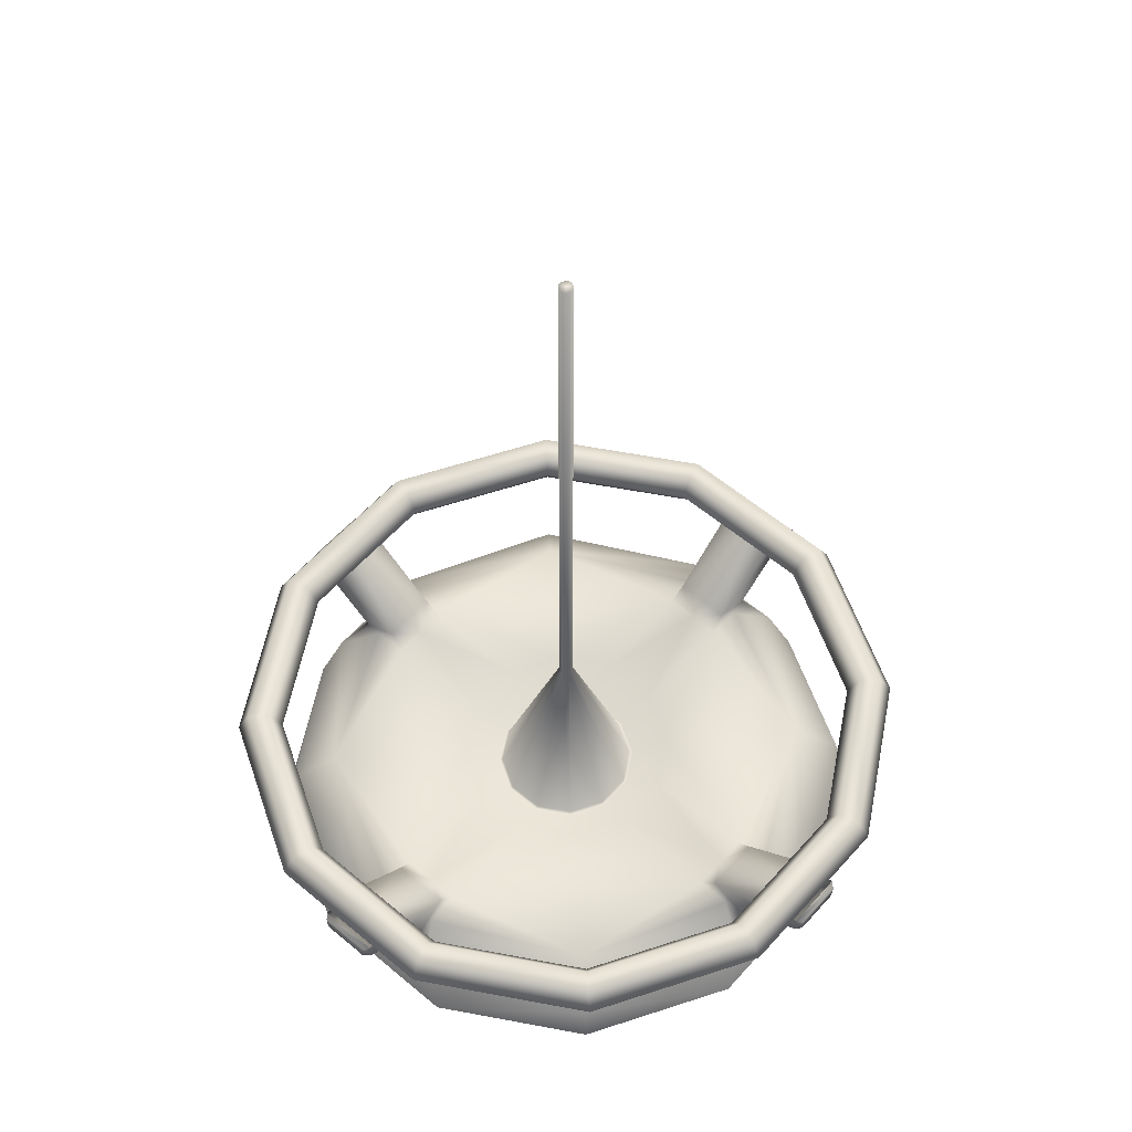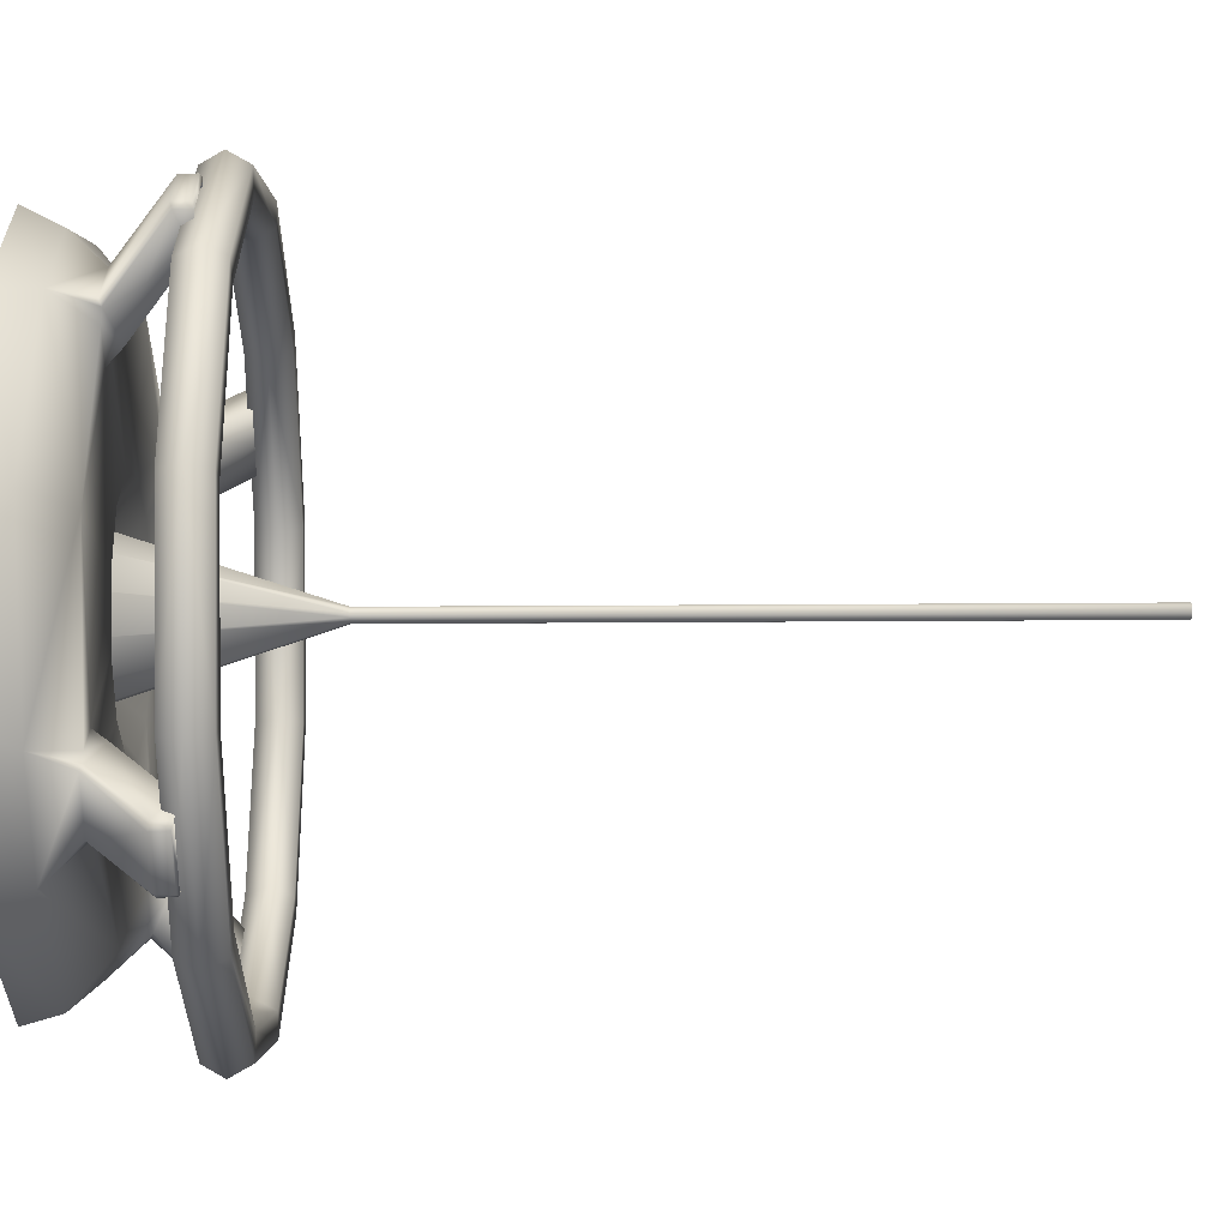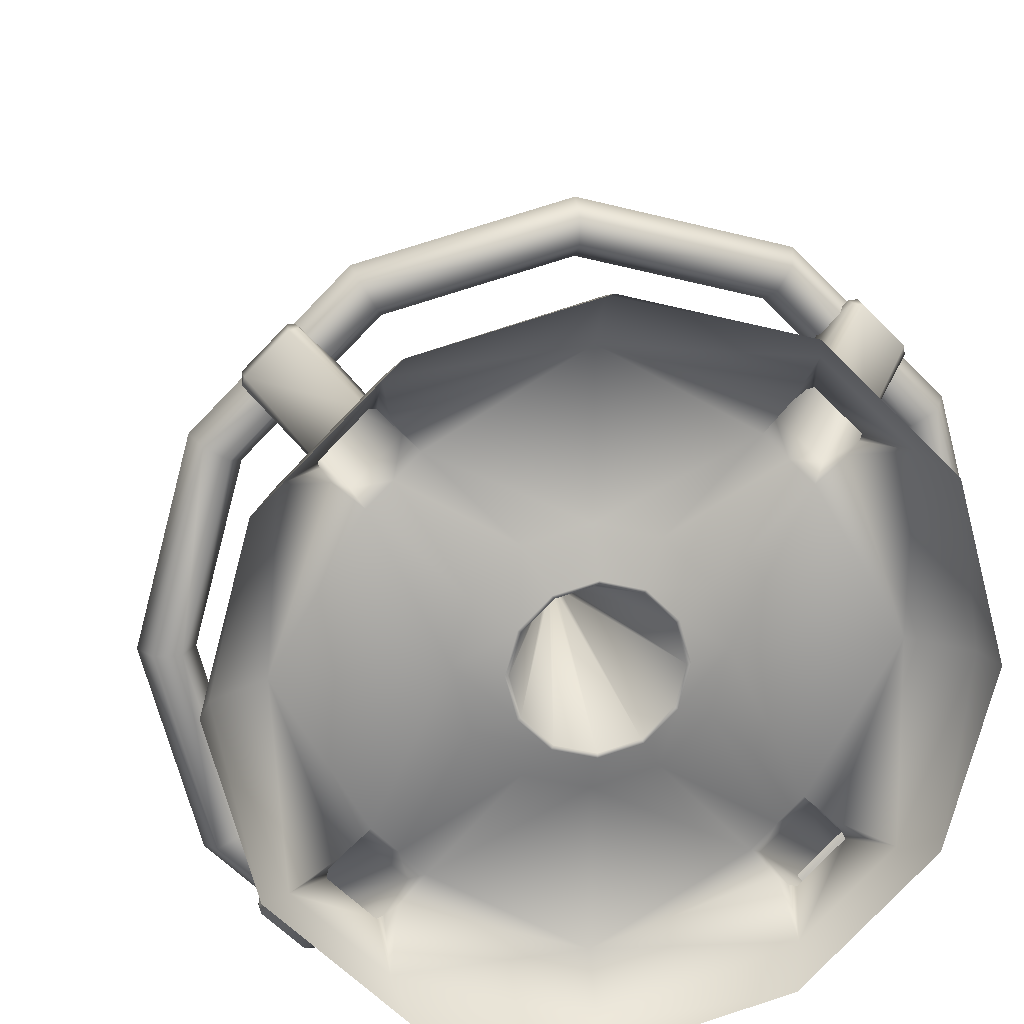
<metadata>
{"format":"obj","ext":"obj","renderer":"f3d","projection":"perspective","resolution":1024,"background":"white","views":[{"elev":57.4,"azim":-93.9,"up":"+Z"},{"elev":73.4,"azim":-90.3,"up":"+Y"},{"elev":18.6,"azim":170.1,"up":"+Y"}]}
</metadata>
<code>
g Spiker01-Spherical
v 0.05833 -0.04553 -0.2455
v 0.07492 -0.06138 -0.2284
v 0.06814 -0.06816 -0.2284
v 0.05193 -0.05194 -0.2455
v 0.04552 -0.05835 -0.2455
v 0.06137 -0.07494 -0.2284
v 0.04842 -0.04844 -0.2501
v 0.0552 -0.04166 -0.2501
v 0.04165 -0.05522 -0.2501
v 0.04873 -0.06313 -0.2502
v 0.05231 -0.06576 -0.2497
v 0.06838 -0.08217 -0.2327
v 0.05409 -0.06646 -0.2505
v 0.06849 -0.08174 -0.2278
v 0.07087 -0.08171 -0.2334
v 0.06644 -0.05411 -0.2505
v 0.07075 -0.08197 -0.2284
v 0.08195 -0.07077 -0.2284
v 0.08172 -0.06851 -0.2278
v 0.08169 -0.07089 -0.2334
v 0.08216 -0.0684 -0.2327
v 0.07492 -0.06138 -0.2284
v 0.06606 -0.05201 -0.2497
v 0.05833 -0.04553 -0.2455
v 0.06312 -0.04875 -0.2502
v 0.0552 -0.04166 -0.2501
v -7.908e-06 -0.02202 -0.2583
v -0.01101 -0.01907 -0.2583
v -0.00106 -0.00183 -0.1986
v -7.908e-06 -0.002111 -0.1986
v -0.00106 -0.00183 -9.235e-05
v 0.011 -0.01907 -0.2583
v -7.901e-06 -0.002111 -9.235e-05
v 0.001044 -0.00183 -0.1986
v 0.01905 -0.01101 -0.2583
v 0.001044 -0.00183 -9.235e-05
v 0.001814 -0.00106 -0.1986
v 0.022 -7.873e-06 -0.2583
v 0.001814 -0.00106 -9.235e-05
v 0.002096 -7.864e-06 -0.1986
v 0.01905 0.011 -0.2583
v 0.002096 -7.849e-06 -9.235e-05
v 0.001814 0.001044 -0.1986
v 0.001814 0.001044 -9.235e-05
v 0.011 0.01905 -0.2583
v 0.001044 0.001814 -0.1986
v 0.001044 0.001814 -9.235e-05
v -7.907e-06 0.002096 -0.1986
v -7.9e-06 0.022 -0.2583
v -7.9e-06 0.002096 -9.235e-05
v -0.00106 0.001814 -0.1986
v -0.01101 0.01905 -0.2583
v -0.00106 0.001814 -9.235e-05
v -0.00183 0.001044 -0.1986
v -0.01907 0.011 -0.2583
v -0.00183 0.001044 -9.235e-05
v -0.02202 -7.861e-06 -0.2583
v -0.002111 -7.863e-06 -0.1986
v -0.002111 -7.847e-06 -9.235e-05
v -0.00183 -0.00106 -0.1986
v -0.01907 -0.01101 -0.2583
v -0.01101 -0.01907 -0.2583
v -0.00183 -0.00106 -9.235e-05
v -0.00106 -0.00183 -0.1986
v -0.00106 -0.00183 -9.235e-05
v 0.04552 0.05833 -0.2455
v 0.06137 0.07492 -0.2284
v 0.06814 0.06814 -0.2284
v 0.05193 0.05193 -0.2455
v 0.05833 0.04552 -0.2455
v 0.07492 0.06137 -0.2284
v 0.04842 0.04842 -0.2501
v 0.04165 0.0552 -0.2501
v 0.0552 0.04165 -0.2501
v 0.06312 0.04873 -0.2502
v 0.06574 0.05231 -0.2497
v 0.08216 0.06838 -0.2327
v 0.08172 0.06849 -0.2278
v 0.06644 0.05409 -0.2505
v 0.08195 0.07075 -0.2284
v 0.06849 0.08172 -0.2278
v 0.08169 0.07087 -0.2334
v 0.05409 0.06644 -0.2505
v 0.07075 0.08195 -0.2284
v 0.07087 0.08169 -0.2334
v 0.06838 0.08216 -0.2327
v 0.06137 0.07492 -0.2284
v 0.052 0.06606 -0.2497
v 0.04552 0.05833 -0.2455
v 0.04873 0.06312 -0.2502
v 0.04165 0.0552 -0.2501
v -0.05835 0.04552 -0.2455
v -0.07494 0.06137 -0.2284
v -0.06816 0.06814 -0.2284
v -0.05194 0.05193 -0.2455
v -0.04553 0.05833 -0.2455
v -0.06138 0.07492 -0.2284
v -0.04844 0.04842 -0.2501
v -0.05522 0.04165 -0.2501
v -0.04166 0.0552 -0.2501
v -0.04875 0.06312 -0.2502
v -0.05232 0.06574 -0.2497
v -0.0684 0.08216 -0.2327
v -0.06851 0.08172 -0.2278
v -0.05411 0.06644 -0.2505
v -0.07077 0.08195 -0.2284
v -0.08174 0.06849 -0.2278
v -0.07089 0.08169 -0.2334
v -0.06646 0.05409 -0.2505
v -0.08197 0.07075 -0.2284
v -0.08171 0.07087 -0.2334
v -0.08217 0.06838 -0.2327
v -0.07494 0.06137 -0.2284
v -0.06607 0.052 -0.2497
v -0.05835 0.04552 -0.2455
v -0.06313 0.04873 -0.2502
v -0.05522 0.04165 -0.2501
v -0.04553 -0.05835 -0.2455
v -0.06138 -0.07494 -0.2284
v -0.06816 -0.06816 -0.2284
v -0.05194 -0.05194 -0.2455
v -0.05835 -0.04553 -0.2455
v -0.07494 -0.06138 -0.2284
v -0.04844 -0.04844 -0.2501
v -0.04166 -0.05522 -0.2501
v -0.05522 -0.04166 -0.2501
v -0.06313 -0.04875 -0.2502
v -0.06576 -0.05232 -0.2497
v -0.08217 -0.0684 -0.2327
v -0.08174 -0.06851 -0.2278
v -0.06646 -0.05411 -0.2505
v -0.08197 -0.07077 -0.2284
v -0.08171 -0.07089 -0.2334
v -0.07077 -0.08197 -0.2284
v -0.06851 -0.08174 -0.2278
v -0.07089 -0.08171 -0.2334
v -0.05411 -0.06646 -0.2505
v -0.0684 -0.08217 -0.2327
v -0.06138 -0.07494 -0.2284
v -0.05201 -0.06607 -0.2497
v -0.04553 -0.05835 -0.2455
v -0.04875 -0.06313 -0.2502
v -0.04166 -0.05522 -0.2501
v -0.00106 0.001814 -9.235e-05
v -0.002111 -7.847e-06 -9.235e-05
v -0.00183 0.001044 -9.235e-05
v -0.00106 -0.00183 -9.235e-05
v -0.00183 -0.00106 -9.235e-05
v 0.002096 -7.849e-06 -9.235e-05
v -7.901e-06 -0.002111 -9.235e-05
v 0.001044 -0.00183 -9.235e-05
v 0.001814 -0.00106 -9.235e-05
v 0.001044 0.001814 -9.235e-05
v 0.001814 0.001044 -9.235e-05
v -7.9e-06 0.002096 -9.235e-05
v -0.04942 -0.08559 -0.2312
v -0.08559 -0.04942 -0.2312
v -0.09191 -0.05307 -0.2311
v -0.05307 -0.09191 -0.2311
v -0.095 -0.05485 -0.2248
v -7.908e-06 -0.09883 -0.2312
v -0.05485 -0.095 -0.2248
v -0.09191 -0.05307 -0.2185
v -7.908e-06 -0.1061 -0.2311
v -0.05307 -0.09191 -0.2185
v -0.08559 -0.04942 -0.2184
v 0.05305 -0.09191 -0.2311
v 0.0494 -0.08559 -0.2312
v 0.08557 -0.04942 -0.2312
v -7.908e-06 -0.1097 -0.2248
v 0.09189 -0.05307 -0.2311
v 0.09881 -7.863e-06 -0.2312
v 0.05484 -0.095 -0.2248
v -7.908e-06 -0.1061 -0.2185
v -0.04942 -0.08559 -0.2184
v -7.908e-06 -0.09883 -0.2184
v -7.908e-06 -0.09507 -0.2248
v -0.04754 -0.08234 -0.2248
v -0.08234 -0.04754 -0.2248
v -0.08559 -0.04942 -0.2312
v -0.04942 -0.08559 -0.2312
v -7.908e-06 -0.09883 -0.2312
v 0.0494 -0.08559 -0.2312
v 0.05305 -0.09191 -0.2185
v 0.0494 -0.08559 -0.2184
v 0.04752 -0.08234 -0.2248
v 0.08232 -0.04754 -0.2248
v 0.08557 -0.04942 -0.2312
v 0.09499 -0.05485 -0.2248
v 0.09189 -0.05307 -0.2185
v 0.1061 -7.863e-06 -0.2311
v 0.1097 -7.868e-06 -0.2248
v 0.09189 0.05305 -0.2311
v 0.08557 0.0494 -0.2312
v 0.0494 0.08557 -0.2312
v 0.05305 0.09189 -0.2311
v -7.877e-06 0.09881 -0.2312
v 0.09499 0.05484 -0.2248
v 0.08557 -0.04942 -0.2184
v 0.1061 -7.872e-06 -0.2185
v 0.09881 -7.872e-06 -0.2184
v 0.09189 0.05305 -0.2185
v 0.05484 0.09499 -0.2248
v -7.877e-06 0.1061 -0.2311
v 0.09506 -7.863e-06 -0.2248
v 0.09881 -7.863e-06 -0.2312
v 0.08557 0.0494 -0.2312
v 0.08557 0.0494 -0.2184
v -0.05307 0.09189 -0.2311
v -0.04942 0.08557 -0.2312
v -0.08559 0.0494 -0.2312
v 0.05305 0.09189 -0.2185
v -7.877e-06 0.1097 -0.2248
v 0.08232 0.04752 -0.2248
v 0.04752 0.08232 -0.2248
v 0.0494 0.08557 -0.2312
v -7.886e-06 0.09506 -0.2248
v -7.877e-06 0.09881 -0.2312
v -0.04942 0.08557 -0.2312
v 0.0494 0.08557 -0.2184
v -7.886e-06 0.09881 -0.2184
v -7.881e-06 0.1061 -0.2185
v -0.05307 0.09189 -0.2185
v -0.04942 0.08557 -0.2184
v -0.04754 0.08232 -0.2248
v -0.08234 0.04752 -0.2248
v -0.08559 0.0494 -0.2312
v -0.09507 -7.85e-06 -0.2248
v -0.09883 -7.85e-06 -0.2312
v -0.08559 -0.04942 -0.2312
v -0.08234 -0.04754 -0.2248
v -0.08559 -0.04942 -0.2184
v -0.08559 0.0494 -0.2184
v -0.09883 -7.85e-06 -0.2184
v -0.09191 -0.05307 -0.2185
v -0.09191 0.05305 -0.2185
v -0.1061 -7.845e-06 -0.2185
v -0.1097 -7.85e-06 -0.2248
v -0.095 -0.05485 -0.2248
v -0.09191 -0.05307 -0.2311
v -0.095 0.05484 -0.2248
v -0.05485 0.09499 -0.2248
v -0.09191 0.05305 -0.2311
v -0.09883 -7.85e-06 -0.2312
v -0.08559 -0.04942 -0.2312
v -0.1061 -7.845e-06 -0.2311
v 0.09448 -7.877e-06 -0.2621
v 0.09747 -7.877e-06 -0.2726
v 0.08441 -0.04875 -0.2726
v 0.07681 -0.05227 -0.2607
v 0.07962 -7.886e-06 -0.2502
v 0.08441 0.04873 -0.2726
v 0.04873 -0.08443 -0.2726
v 0.07681 0.05225 -0.2607
v 0.05225 0.07681 -0.2607
v 0.04873 0.08441 -0.2726
v -7.89e-06 0.09448 -0.2621
v -7.895e-06 0.07962 -0.2502
v -7.886e-06 0.09747 -0.2726
v -0.04875 0.08441 -0.2726
v -0.05227 0.07681 -0.2607
v -0.07682 0.05225 -0.2607
v -0.08443 0.04873 -0.2726
v -0.0945 -7.863e-06 -0.2621
v -0.07964 -7.868e-06 -0.2502
v -0.09749 -7.828e-06 -0.2726
v -0.08443 -0.04875 -0.2726
v -0.07682 -0.05227 -0.2607
v -0.05227 -0.07682 -0.2607
v -0.04875 -0.08443 -0.2726
v -7.939e-06 -0.0945 -0.2621
v -7.93e-06 -0.07964 -0.2502
v -7.939e-06 -0.09749 -0.2726
v 0.05225 -0.07682 -0.2607
v -0.06313 0.04873 -0.2502
v -0.06607 0.052 -0.2497
v -0.06646 0.05409 -0.2505
v -0.05411 0.06644 -0.2505
v -0.05232 0.06574 -0.2497
v -0.04875 0.06312 -0.2502
v -0.05522 0.04165 -0.2501
v -0.03478 -7.867e-06 -0.2502
v -0.04166 0.0552 -0.2501
v -7.901e-06 0.03477 -0.2502
v -0.03012 0.01738 -0.2502
v -0.04844 0.04842 -0.2501
v -0.0174 0.03011 -0.2502
v -0.01156 0.02001 -0.2586
v -0.02002 0.01155 -0.2586
v -0.05522 -0.04166 -0.2501
v -0.06313 -0.04875 -0.2502
v -0.06576 -0.05232 -0.2497
v -0.06646 -0.05411 -0.2505
v -0.05411 -0.06646 -0.2505
v -0.05201 -0.06607 -0.2497
v -0.04875 -0.06313 -0.2502
v -0.04166 -0.05522 -0.2501
v -0.03012 -0.0174 -0.2502
v -0.04844 -0.04844 -0.2501
v -0.0174 -0.03012 -0.2502
v -0.02002 -0.01156 -0.2586
v -7.917e-06 -0.03478 -0.2502
v -0.02312 -7.86e-06 -0.2586
v -0.01156 -0.02002 -0.2586
v -0.01907 0.011 -0.2583
v -0.02202 -7.861e-06 -0.2583
v -0.01101 0.01905 -0.2583
v -0.01907 -0.01101 -0.2583
v -0.01101 -0.01907 -0.2583
v -7.9e-06 0.022 -0.2583
v -7.908e-06 -0.02312 -0.2586
v -7.908e-06 -0.02202 -0.2583
v -7.9e-06 0.0231 -0.2586
v 0.011 0.01905 -0.2583
v 0.01155 0.02001 -0.2586
v 0.01905 0.011 -0.2583
v 0.01155 -0.02002 -0.2586
v 0.011 -0.01907 -0.2583
v 0.01738 -0.03012 -0.2502
v 0.02001 -0.01156 -0.2586
v 0.01905 -0.01101 -0.2583
v 0.04165 -0.05522 -0.2501
v 0.04873 -0.06313 -0.2502
v 0.05231 -0.06576 -0.2497
v 0.05409 -0.06646 -0.2505
v 0.06644 -0.05411 -0.2505
v 0.06606 -0.05201 -0.2497
v 0.06312 -0.04875 -0.2502
v 0.04842 -0.04844 -0.2501
v 0.0552 -0.04166 -0.2501
v 0.03477 -7.876e-06 -0.2502
v 0.03011 -0.0174 -0.2502
v 0.0231 -7.875e-06 -0.2586
v 0.022 -7.873e-06 -0.2583
v 0.02001 0.01155 -0.2586
v 0.01738 0.03011 -0.2502
v 0.03011 0.01738 -0.2502
v 0.04165 0.0552 -0.2501
v 0.04842 0.04842 -0.2501
v 0.04873 0.06312 -0.2502
v 0.0552 0.04165 -0.2501
v 0.06312 0.04873 -0.2502
v 0.06574 0.05231 -0.2497
v 0.06644 0.05409 -0.2505
v 0.052 0.06606 -0.2497
v 0.05409 0.06644 -0.2505
g Spiker01-Spherical_0
f 3 2 1
f 4 3 1
f 3 4 5
f 6 3 5
f 4 1 7
f 5 4 7
f 1 8 7
f 9 5 7
f 5 9 10
f 11 5 10
f 5 12 6
f 11 12 5
f 12 11 13
f 12 14 6
f 15 12 13
f 15 13 16
f 17 14 12
f 15 17 12
f 17 18 14
f 18 17 15
f 18 19 14
f 20 15 16
f 20 18 15
f 21 19 18
f 20 21 18
f 20 16 21
f 19 21 22
f 16 23 21
f 21 24 22
f 24 21 23
f 24 23 25
f 26 24 25
f 29 28 27
f 30 29 27
f 31 29 30
f 30 27 32
f 33 31 30
f 34 30 32
f 33 30 34
f 34 32 35
f 36 33 34
f 37 34 35
f 36 34 37
f 37 35 38
f 39 36 37
f 40 37 38
f 39 37 40
f 40 38 41
f 42 39 40
f 43 40 41
f 42 40 43
f 44 42 43
f 43 41 45
f 44 43 46
f 46 43 45
f 47 44 46
f 48 46 45
f 47 46 48
f 49 48 45
f 50 47 48
f 51 48 49
f 50 48 51
f 52 51 49
f 53 50 51
f 54 51 52
f 53 51 54
f 55 54 52
f 56 53 54
f 54 55 57
f 56 54 58
f 58 54 57
f 59 56 58
f 60 58 57
f 59 58 60
f 61 60 57
f 60 61 62
f 63 59 60
f 64 60 62
f 63 60 64
f 65 63 64
f 68 67 66
f 69 68 66
f 68 69 70
f 71 68 70
f 69 66 72
f 70 69 72
f 66 73 72
f 74 70 72
f 70 74 75
f 76 70 75
f 70 77 71
f 76 77 70
f 77 78 71
f 77 76 79
f 80 78 77
f 81 78 80
f 82 77 79
f 82 80 77
f 82 79 83
f 84 81 80
f 84 80 82
f 85 82 83
f 85 84 82
f 86 81 84
f 85 86 84
f 85 83 86
f 81 86 87
f 83 88 86
f 86 89 87
f 89 86 88
f 89 88 90
f 91 89 90
f 94 93 92
f 95 94 92
f 94 95 96
f 97 94 96
f 95 92 98
f 96 95 98
f 92 99 98
f 100 96 98
f 96 100 101
f 102 96 101
f 96 103 97
f 102 103 96
f 103 104 97
f 103 102 105
f 106 104 103
f 107 104 106
f 108 103 105
f 108 106 103
f 108 105 109
f 110 107 106
f 110 106 108
f 111 108 109
f 111 110 108
f 112 107 110
f 111 112 110
f 111 109 112
f 107 112 113
f 109 114 112
f 112 115 113
f 115 112 114
f 115 114 116
f 117 115 116
f 120 119 118
f 121 120 118
f 120 121 122
f 123 120 122
f 121 118 124
f 122 121 124
f 118 125 124
f 126 122 124
f 122 126 127
f 128 122 127
f 122 129 123
f 128 129 122
f 129 130 123
f 129 128 131
f 132 130 129
f 133 129 131
f 133 132 129
f 132 134 130
f 134 132 133
f 134 135 130
f 136 133 131
f 136 134 133
f 137 136 131
f 138 135 134
f 136 138 134
f 136 137 138
f 135 138 139
f 137 140 138
f 138 141 139
f 141 138 140
f 141 140 142
f 143 141 142
f 146 145 144
f 145 147 144
f 148 147 145
f 149 144 147
f 150 149 147
f 151 149 150
f 152 149 151
f 153 144 149
f 154 153 149
f 155 144 153
f 158 157 156
f 159 158 156
f 160 158 159
f 159 156 161
f 162 160 159
f 163 160 162
f 164 159 161
f 162 159 164
f 165 163 162
f 166 163 165
f 167 164 161
f 168 167 161
f 167 168 169
f 170 162 164
f 165 162 170
f 170 164 167
f 171 167 169
f 171 169 172
f 173 170 167
f 173 167 171
f 174 165 170
f 174 170 173
f 175 166 165
f 174 176 165
f 176 175 165
f 176 177 175
f 175 178 166
f 177 178 175
f 178 179 166
f 180 179 178
f 181 180 178
f 181 178 177
f 182 181 177
f 183 182 177
f 184 174 173
f 176 174 184
f 177 176 185
f 185 176 184
f 186 183 177
f 186 177 185
f 183 186 187
f 187 186 185
f 188 183 187
f 184 173 189
f 189 173 171
f 185 184 190
f 190 184 189
f 189 171 191
f 191 171 172
f 192 189 191
f 190 189 192
f 193 191 172
f 192 191 193
f 194 193 172
f 193 194 195
f 196 193 195
f 196 195 197
f 198 192 193
f 198 193 196
f 199 185 190
f 199 187 185
f 200 190 192
f 200 192 198
f 201 199 190
f 187 199 201
f 200 201 190
f 202 200 198
f 201 200 202
f 203 198 196
f 202 198 203
f 204 196 197
f 203 196 204
f 205 187 201
f 188 187 205
f 206 188 205
f 207 206 205
f 208 201 202
f 205 201 208
f 209 204 197
f 210 209 197
f 209 210 211
f 212 202 203
f 208 202 212
f 213 203 204
f 213 204 209
f 212 203 213
f 214 207 205
f 214 205 208
f 207 214 215
f 215 214 208
f 216 207 215
f 216 215 217
f 218 216 217
f 219 218 217
f 220 215 208
f 220 208 212
f 217 215 220
f 221 220 212
f 221 217 220
f 222 212 213
f 222 221 212
f 223 222 213
f 221 222 223
f 217 221 224
f 224 221 223
f 225 219 217
f 225 217 224
f 219 225 226
f 227 219 226
f 227 226 228
f 229 227 228
f 230 229 228
f 231 230 228
f 231 228 232
f 226 225 233
f 225 224 233
f 228 226 233
f 228 234 232
f 234 228 233
f 232 234 235
f 233 224 236
f 234 233 236
f 224 223 236
f 234 237 235
f 237 234 236
f 235 237 238
f 237 236 238
f 239 235 238
f 239 238 240
f 236 223 241
f 236 241 238
f 223 242 241
f 242 223 213
f 242 213 209
f 241 242 243
f 242 209 243
f 238 241 243
f 243 209 211
f 243 211 244
f 245 240 244
f 238 246 240
f 246 238 243
f 240 246 244
f 246 243 244
f 249 248 247
f 250 249 247
f 247 251 250
f 247 248 252
f 253 249 250
f 254 247 252
f 251 247 254
f 254 252 255
f 252 256 255
f 255 256 257
f 257 258 255
f 256 259 257
f 257 259 260
f 261 257 260
f 258 257 261
f 261 260 262
f 260 263 262
f 262 263 264
f 264 265 262
f 263 266 264
f 264 266 267
f 268 264 267
f 265 264 268
f 268 267 269
f 267 270 269
f 269 270 271
f 271 272 269
f 270 273 271
f 271 273 253
f 274 271 253
f 272 271 274
f 274 253 250
f 265 275 262
f 275 276 262
f 276 277 262
f 277 278 262
f 278 261 262
f 278 279 261
f 279 280 261
f 280 258 261
f 275 265 281
f 282 281 265
f 280 283 258
f 258 283 284
f 285 281 282
f 281 285 286
f 286 287 283
f 287 284 283
f 285 287 286
f 288 287 285
f 287 288 284
f 289 285 282
f 289 288 285
f 265 290 282
f 291 290 265
f 291 265 268
f 292 291 268
f 293 292 268
f 293 268 269
f 294 293 269
f 295 294 269
f 296 295 269
f 272 296 269
f 296 272 297
f 298 282 290
f 299 298 290
f 297 300 299
f 300 298 299
f 298 301 282
f 301 298 300
f 300 297 302
f 302 297 272
f 301 303 282
f 303 289 282
f 304 300 302
f 304 301 300
f 289 303 305
f 303 306 305
f 303 301 306
f 289 305 307
f 301 308 306
f 301 304 308
f 288 289 307
f 304 309 308
f 288 307 310
f 304 311 309
f 311 304 302
f 311 312 309
f 313 288 310
f 313 310 314
f 288 313 284
f 315 313 314
f 313 315 284
f 315 314 316
f 311 317 312
f 317 318 312
f 311 302 319
f 317 311 319
f 317 320 318
f 320 321 318
f 319 302 322
f 272 322 302
f 323 322 272
f 323 272 274
f 324 323 274
f 325 324 274
f 325 274 250
f 326 325 250
f 327 326 250
f 328 327 250
f 251 328 250
f 329 319 322
f 328 251 330
f 331 330 251
f 332 319 329
f 330 332 329
f 332 330 331
f 317 319 332
f 320 317 332
f 320 332 331
f 333 320 331
f 320 333 321
f 333 334 321
f 334 333 316
f 333 335 316
f 335 333 331
f 335 315 316
f 315 335 336
f 315 336 284
f 337 335 331
f 335 337 336
f 336 338 284
f 284 338 258
f 338 336 339
f 336 337 339
f 340 258 338
f 339 337 341
f 337 331 341
f 251 341 331
f 342 341 251
f 258 340 255
f 342 251 254
f 343 342 254
f 344 343 254
f 344 254 255
f 340 345 255
f 346 344 255
f 345 346 255

</code>
